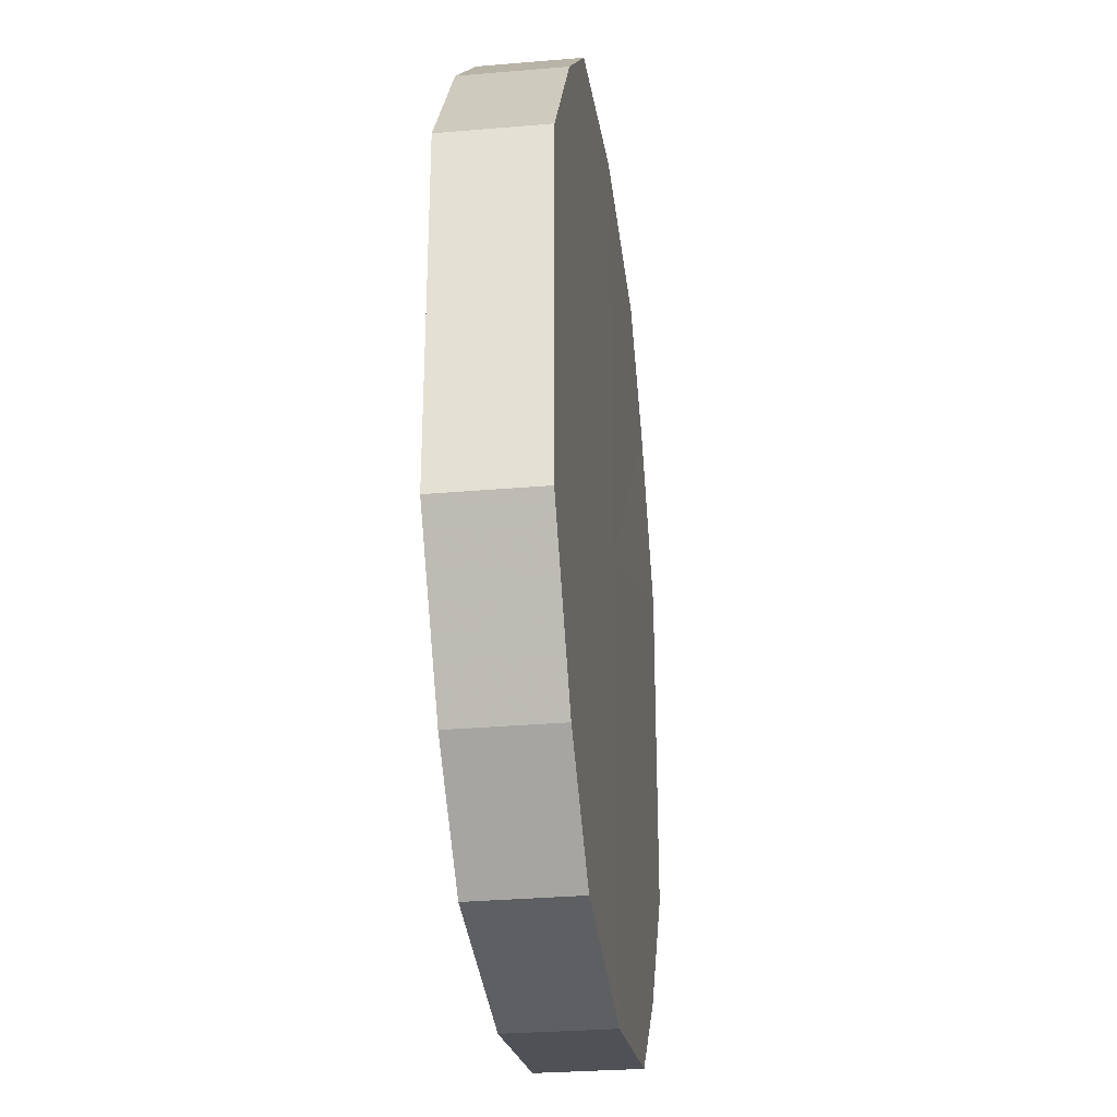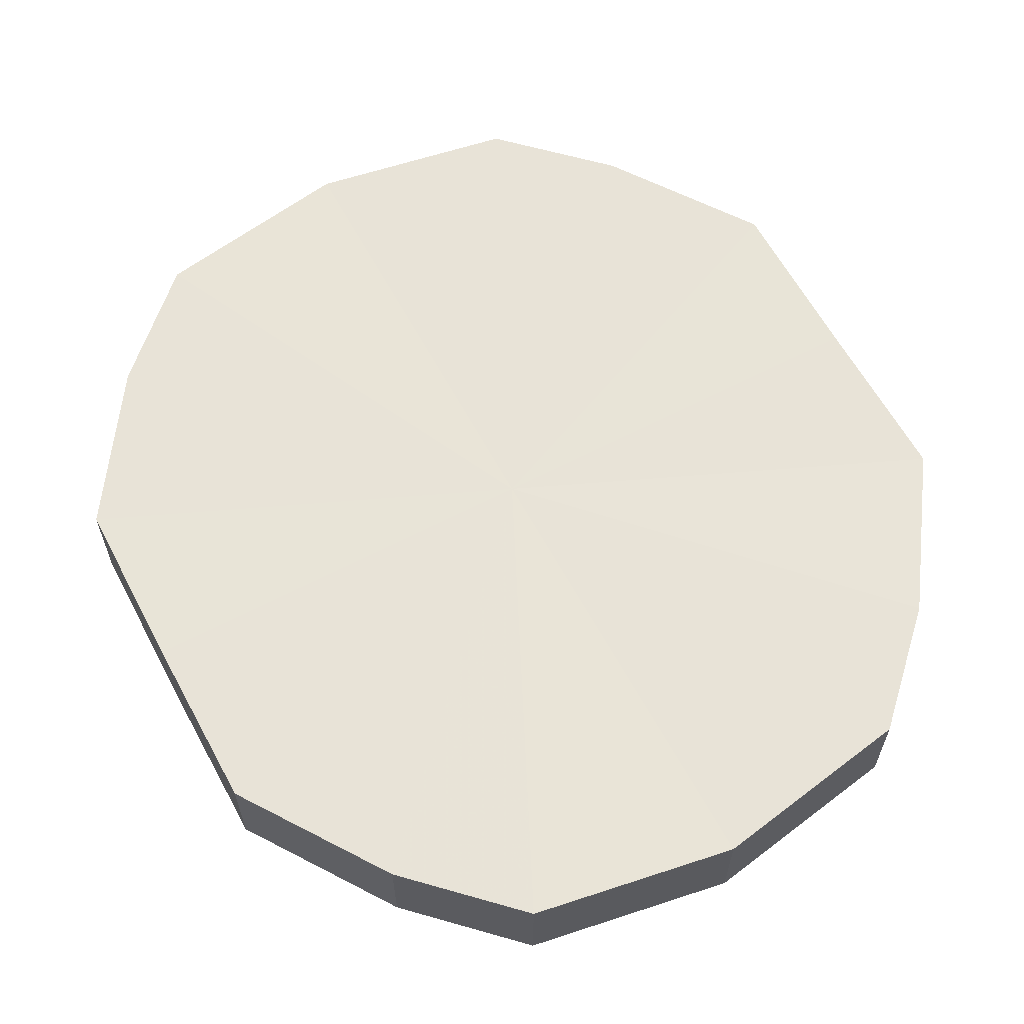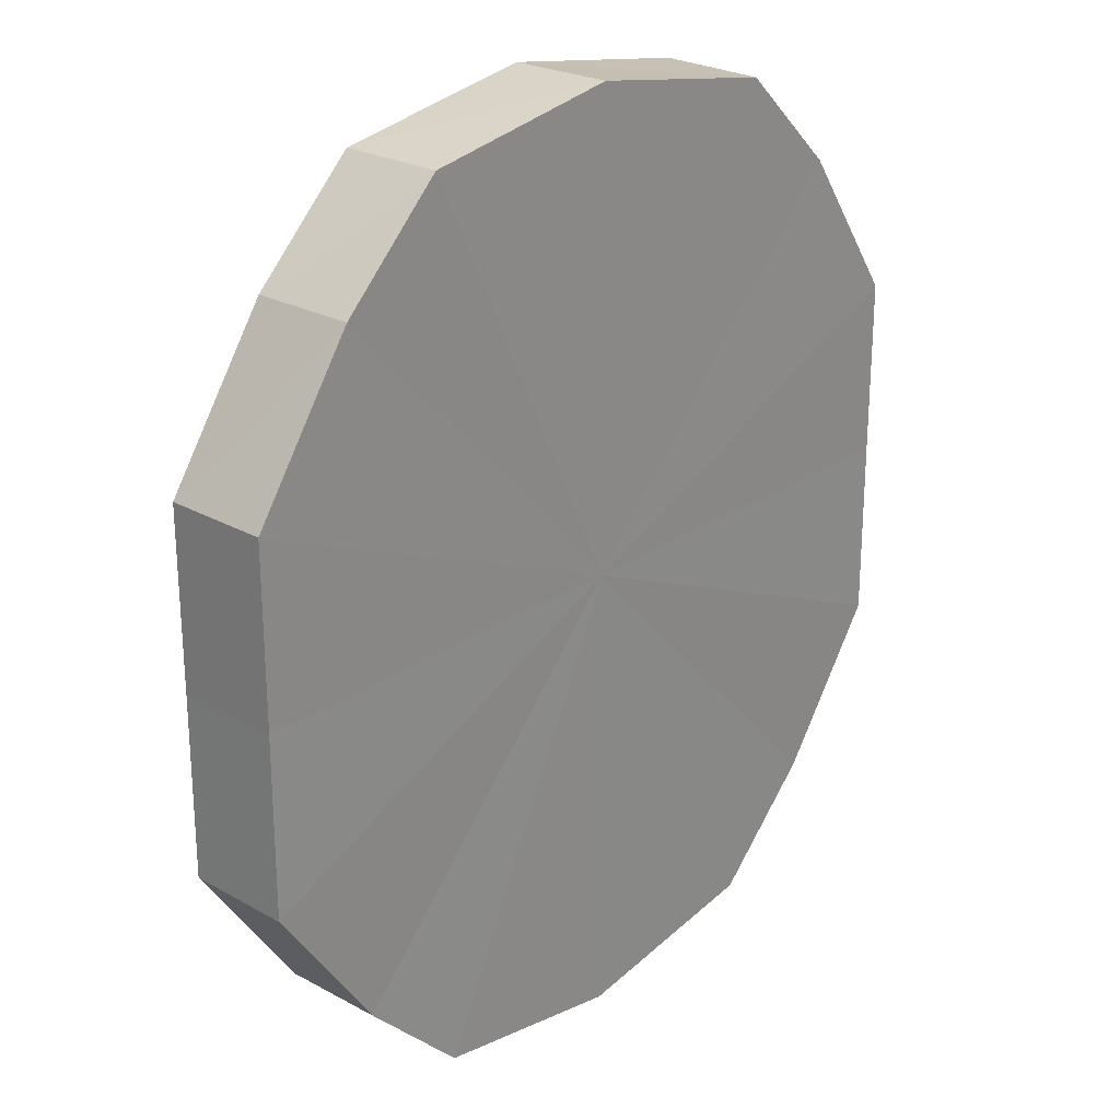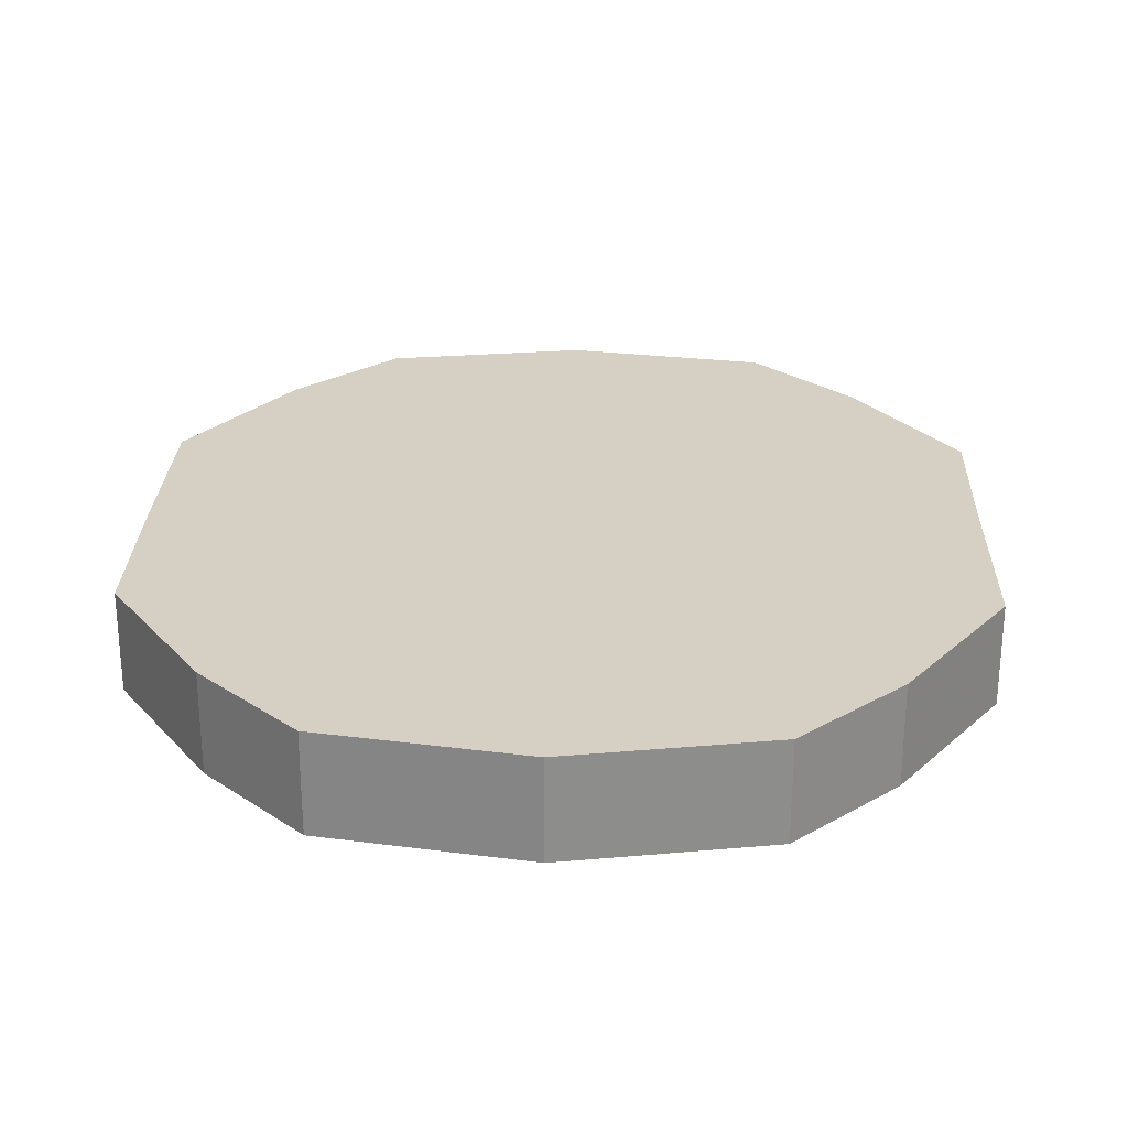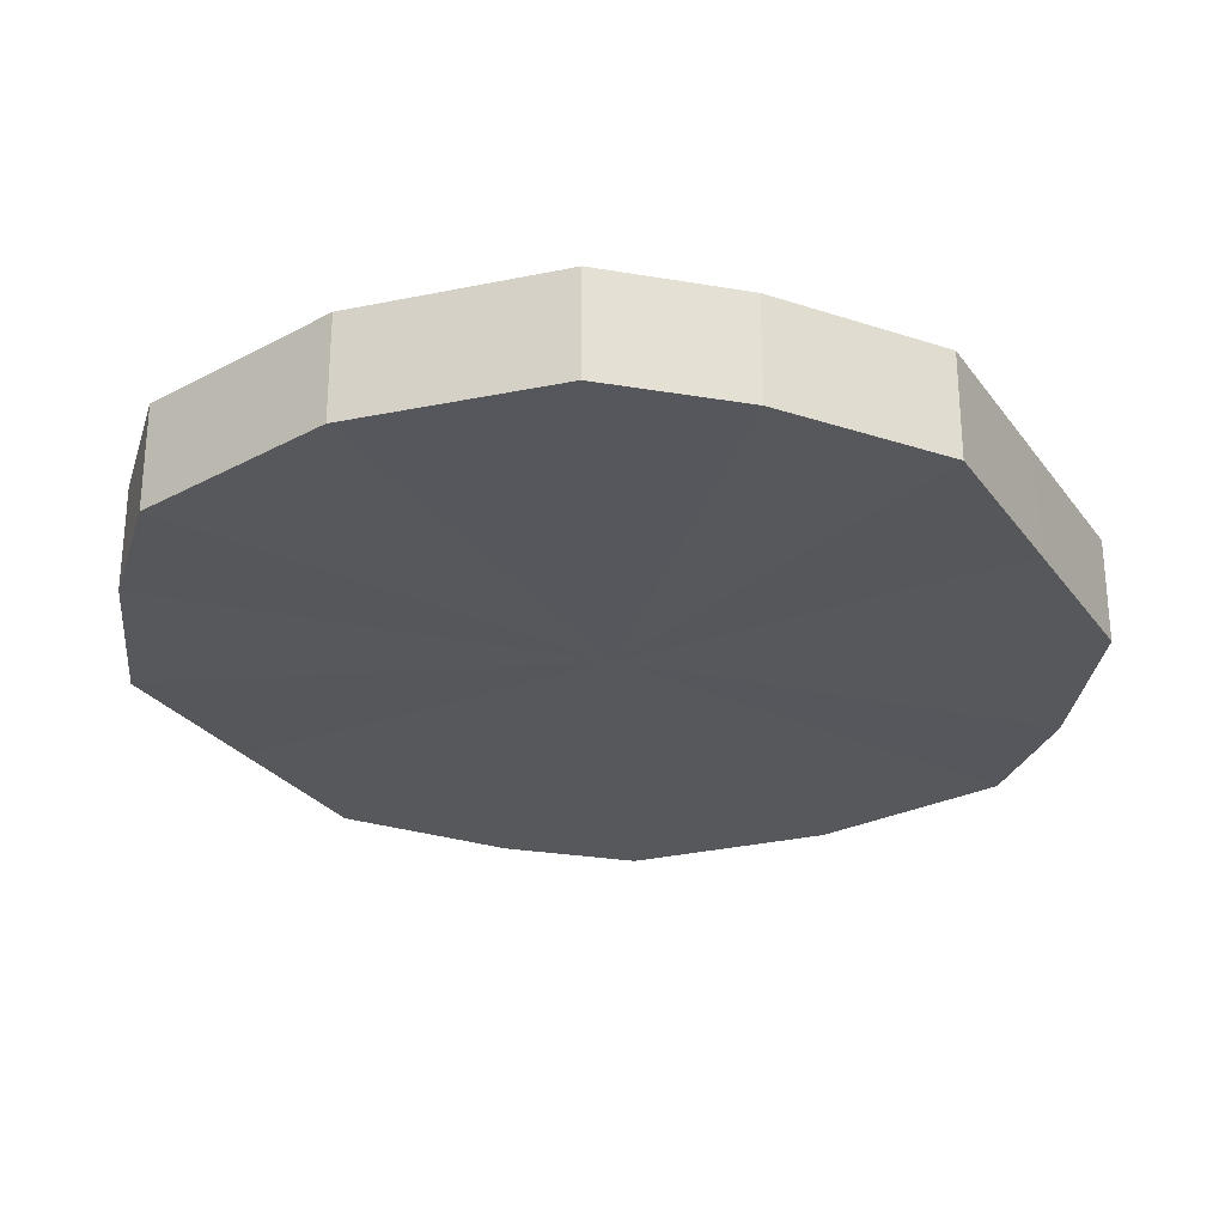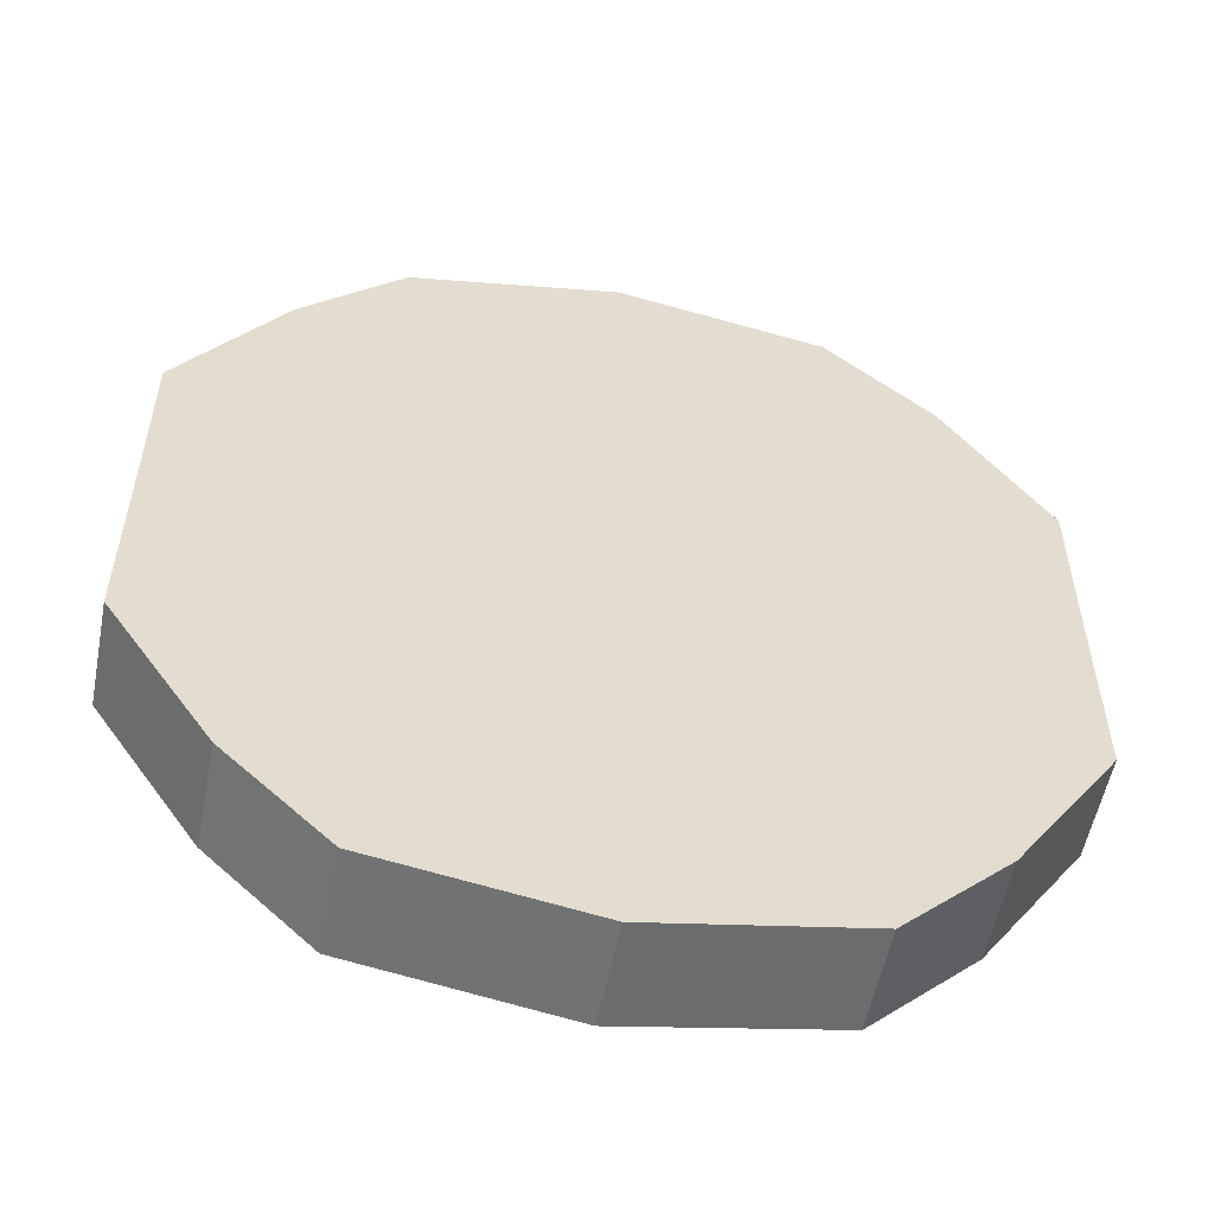
<metadata>
{"format":"obj","ext":"obj","renderer":"f3d","projection":"perspective","resolution":1024,"background":"white","views":[{"elev":-30.2,"azim":97.6,"up":"+Z"},{"elev":61.4,"azim":151.9,"up":"+Y"},{"elev":24.8,"azim":132.1,"up":"+Z"},{"elev":26.1,"azim":-178.1,"up":"+Y"},{"elev":-27.8,"azim":28.6,"up":"+Y"},{"elev":-54.8,"azim":-10.9,"up":"+Z"}]}
</metadata>
<code>
o 1728
v 2229 1871 8.04
v 2229 1871 8.036
v 2229 1871 8.04
v 2229 1871 8.026
v 2229 1871 8.036
v 2229 1871 8.036
v 2229 1871 8.036
v 2229 1871 8.012
v 2229 1871 8.026
v 2229 1871 8.026
v 2229 1871 8.026
v 2229 1871 7.995
v 2229 1871 8.012
v 2229 1871 8.012
v 2229 1871 8.012
v 2229 1871 7.977
v 2229 1871 7.995
v 2229 1871 7.995
v 2229 1871 7.995
v 2229 1871 7.963
v 2229 1871 7.977
v 2229 1871 7.977
v 2229 1871 7.977
v 2229 1871 7.953
v 2229 1871 7.963
v 2229 1871 7.963
v 2229 1871 7.963
v 2229 1871 7.95
v 2229 1871 7.953
v 2229 1871 7.953
v 2229 1871 7.953
v 2229 1871 7.95
v 2229 1871 8.04
v 2229 1871 8.036
v 2229 1871 8.036
v 2229 1871 8.026
v 2229 1871 8.026
v 2229 1871 8.036
v 2229 1871 8.04
v 2229 1871 8.026
v 2229 1871 8.036
v 2229 1871 8.012
v 2229 1871 8.012
v 2229 1871 8.012
v 2229 1871 8.026
v 2229 1871 7.995
v 2229 1871 8.012
v 2229 1871 7.995
v 2229 1871 7.995
v 2229 1871 7.977
v 2229 1871 7.995
v 2229 1871 7.963
v 2229 1871 7.977
v 2229 1871 7.977
v 2229 1871 7.977
v 2229 1871 7.953
v 2229 1871 7.963
v 2229 1871 7.95
v 2229 1871 7.953
v 2229 1871 7.963
v 2229 1871 7.963
v 2229 1871 7.953
v 2229 1871 7.95
v 2229 1871 7.953
v 2229 1871 7.995
v 2229 1871 8.036
v 2229 1871 8.04
v 2229 1871 8.026
v 2229 1871 8.036
v 2229 1871 8.012
v 2229 1871 8.026
v 2229 1871 7.995
v 2229 1871 8.012
v 2229 1871 7.977
v 2229 1871 7.995
v 2229 1871 7.963
v 2229 1871 7.977
v 2229 1871 7.953
v 2229 1871 7.963
v 2229 1871 7.95
v 2229 1871 7.953
v 2229 1871 7.995
v 2229 1871 8.04
v 2229 1871 8.036
v 2229 1871 8.036
v 2229 1871 8.026
v 2229 1871 8.026
v 2229 1871 8.012
v 2229 1871 8.012
v 2229 1871 7.995
v 2229 1871 7.995
v 2229 1871 7.977
v 2229 1871 7.977
v 2229 1871 7.963
v 2229 1871 7.963
v 2229 1871 7.953
v 2229 1871 7.953
v 2229 1871 7.95
f 1 2 3
f 2 4 5
f 6 1 7
f 4 8 9
f 10 6 11
f 8 12 13
f 14 10 15
f 12 16 17
f 18 14 19
f 16 20 21
f 22 18 23
f 20 24 25
f 26 22 27
f 24 28 29
f 30 26 31
f 28 30 32
f 33 34 35
f 35 36 37
f 38 39 33
f 40 41 38
f 37 42 43
f 44 45 40
f 46 47 44
f 43 48 49
f 50 51 46
f 52 53 50
f 49 54 55
f 56 57 52
f 58 59 56
f 55 60 61
f 62 63 58
f 61 64 62
f 65 66 67
f 65 68 66
f 65 67 69
f 65 70 68
f 65 69 71
f 65 72 70
f 65 71 73
f 65 74 72
f 65 73 75
f 65 76 74
f 65 75 77
f 65 78 76
f 65 77 79
f 65 80 78
f 65 79 81
f 65 81 80
f 82 83 84
f 82 85 83
f 82 84 86
f 82 87 85
f 82 86 88
f 82 89 87
f 82 88 90
f 82 91 89
f 82 90 92
f 82 93 91
f 82 92 94
f 82 95 93
f 82 94 96
f 82 97 95
f 82 96 98
f 82 98 97

</code>
